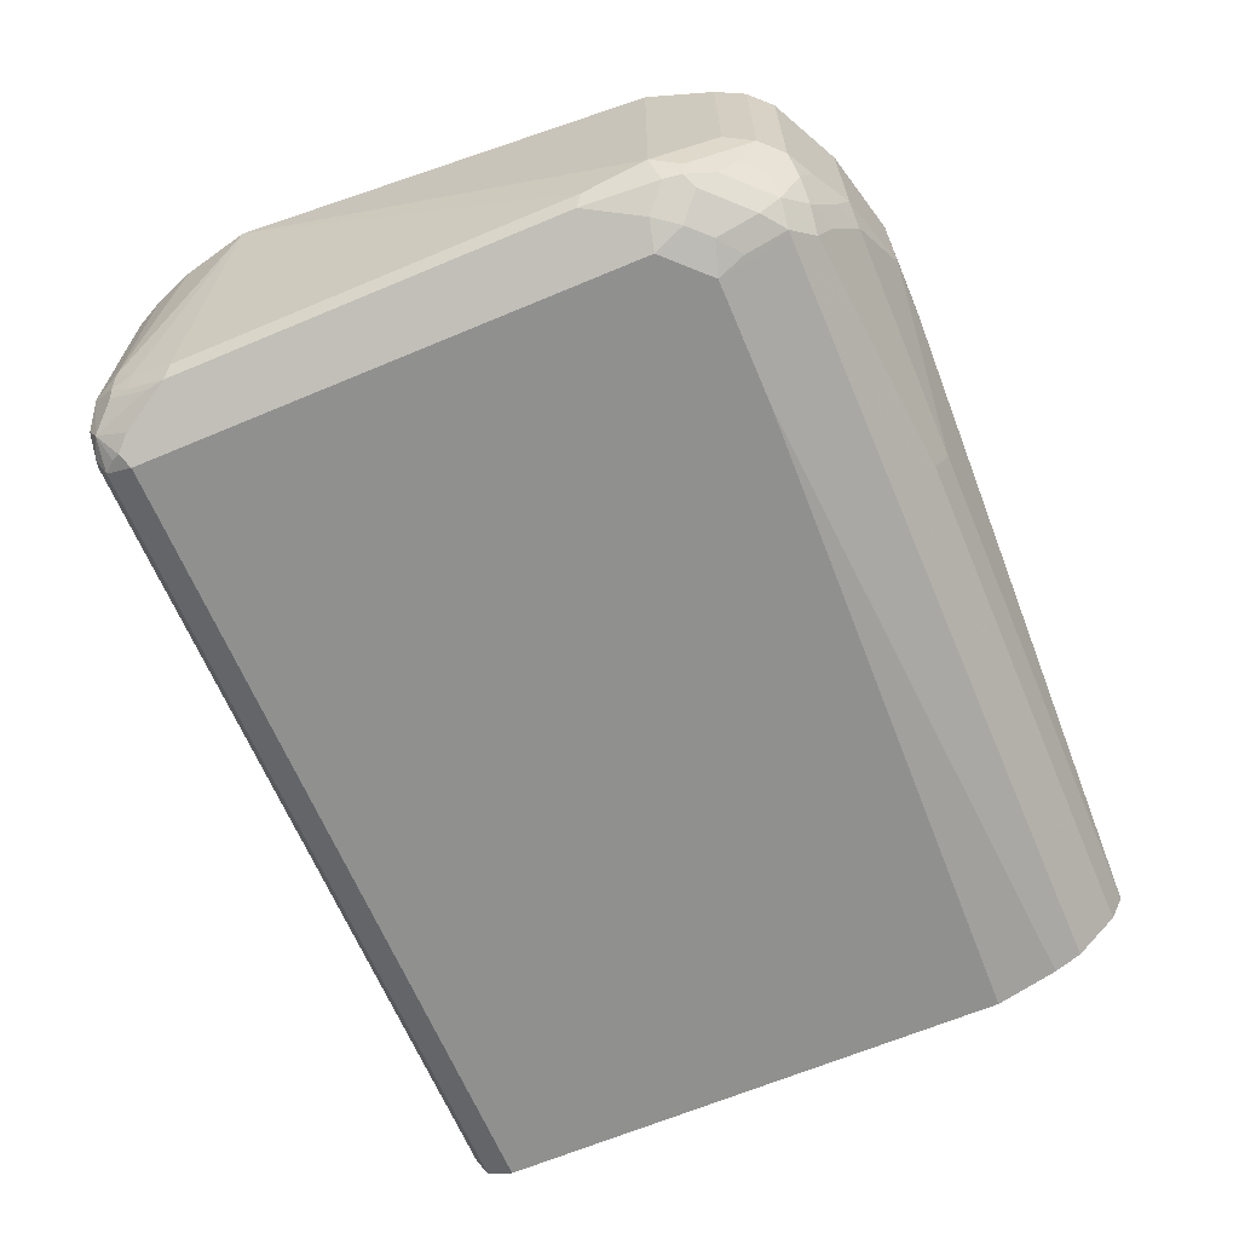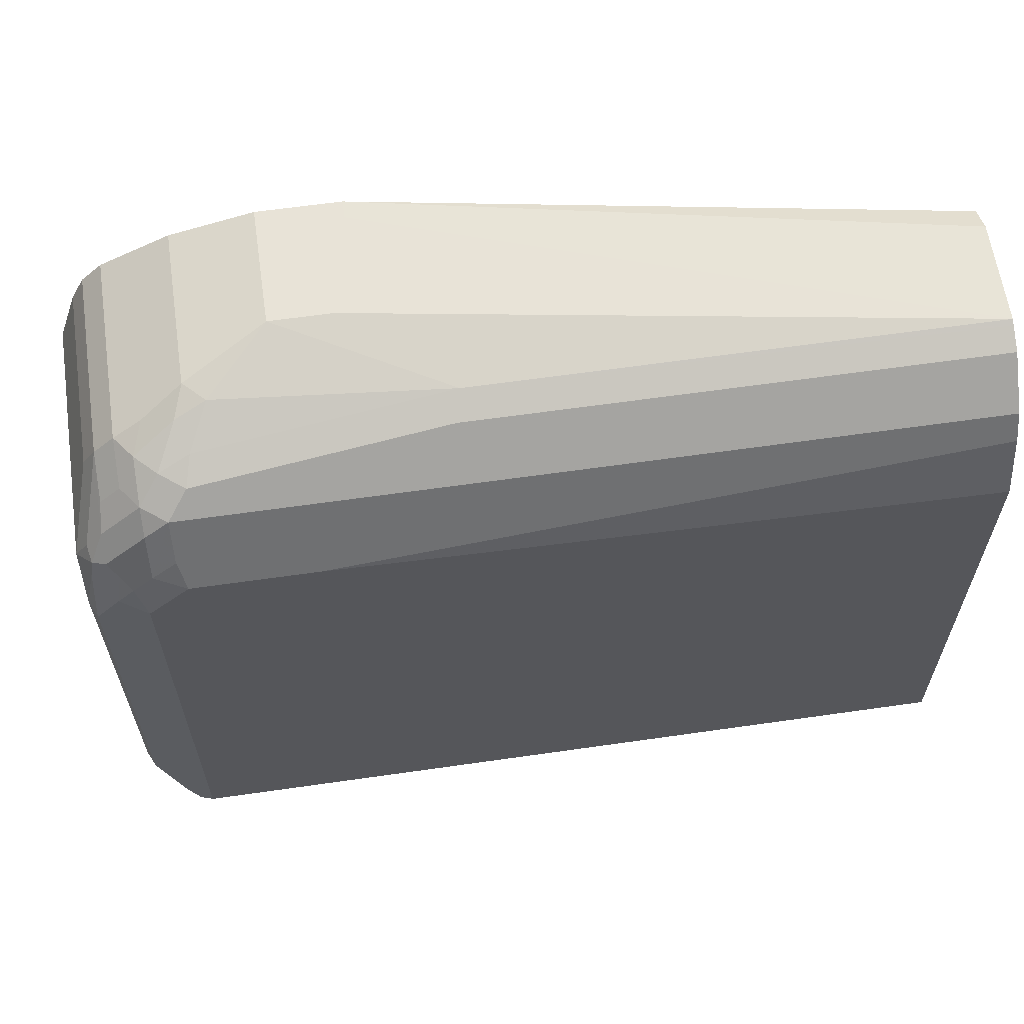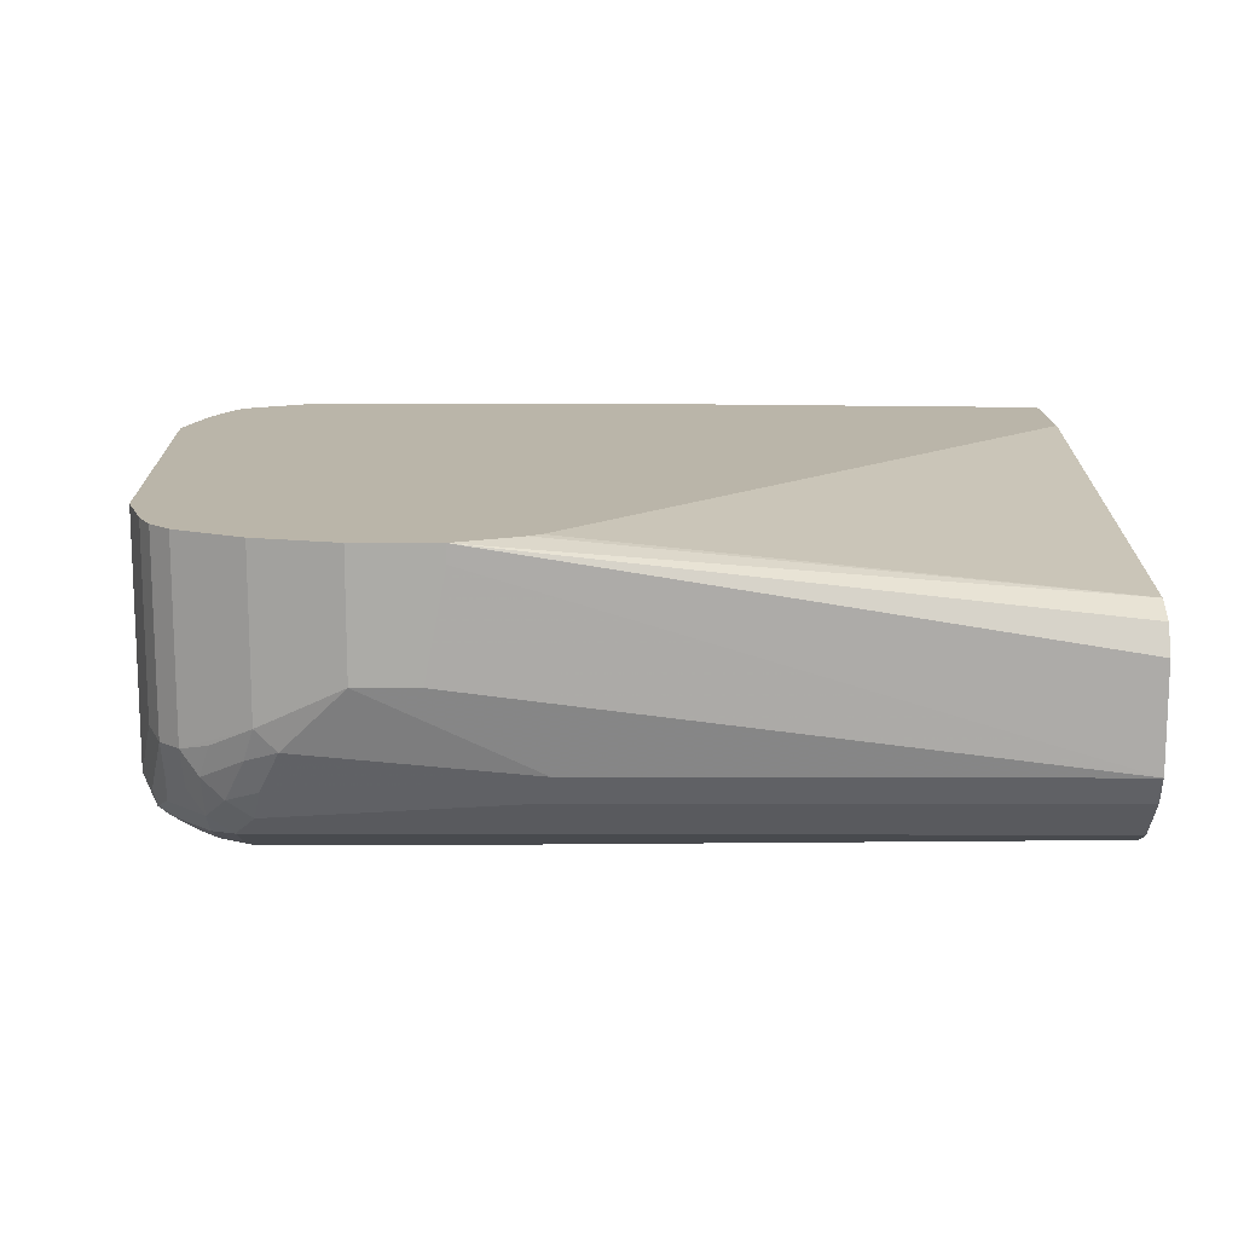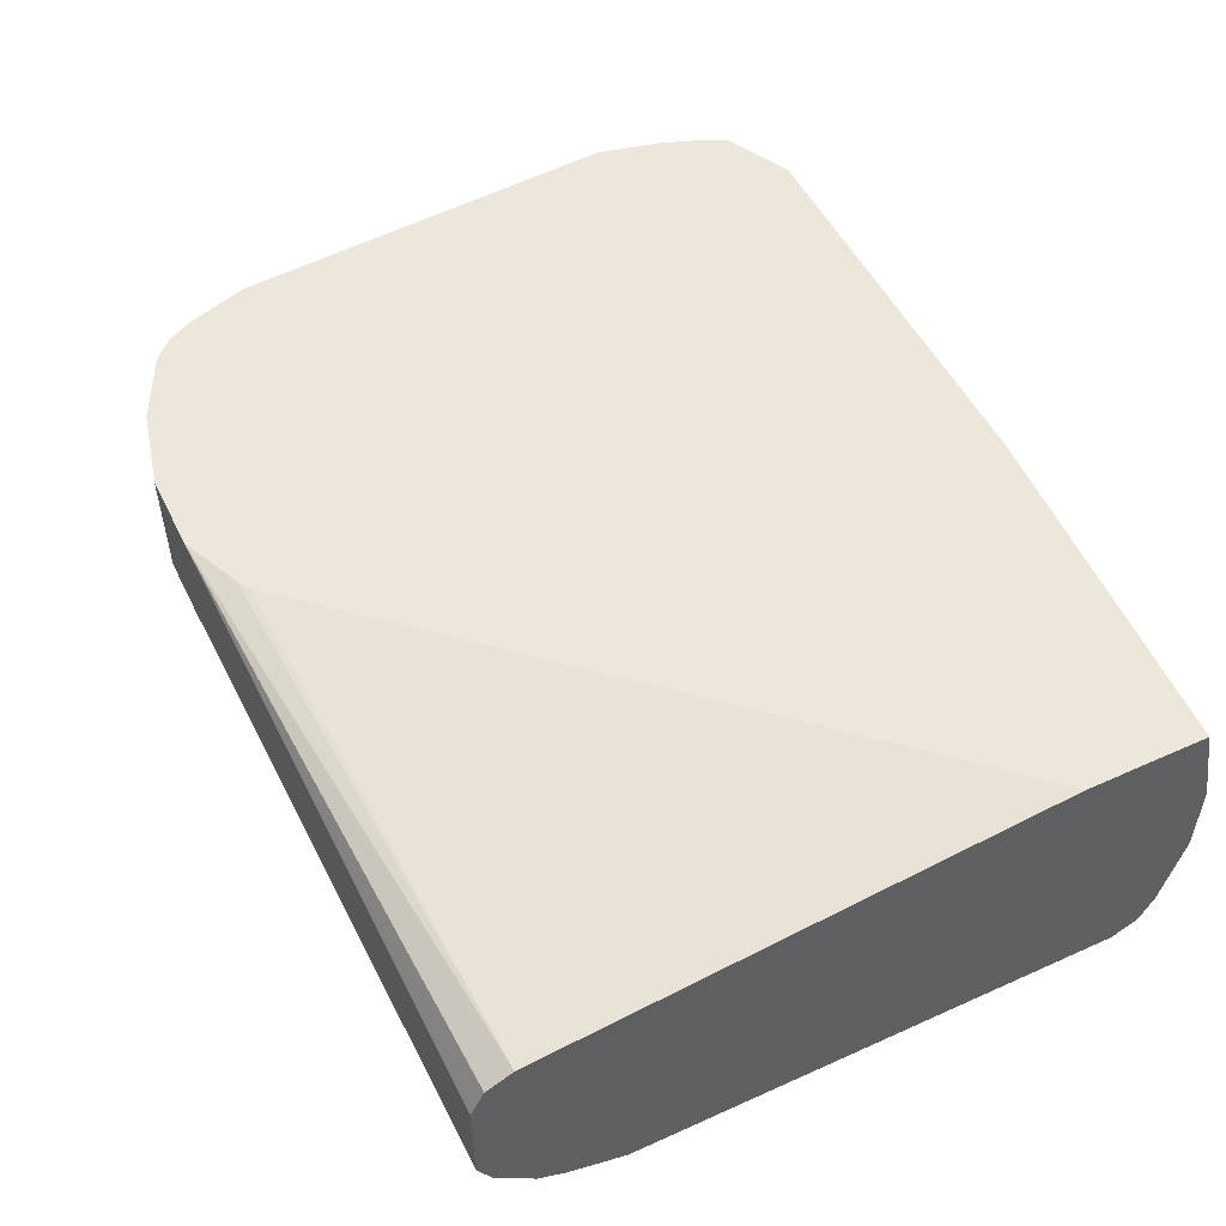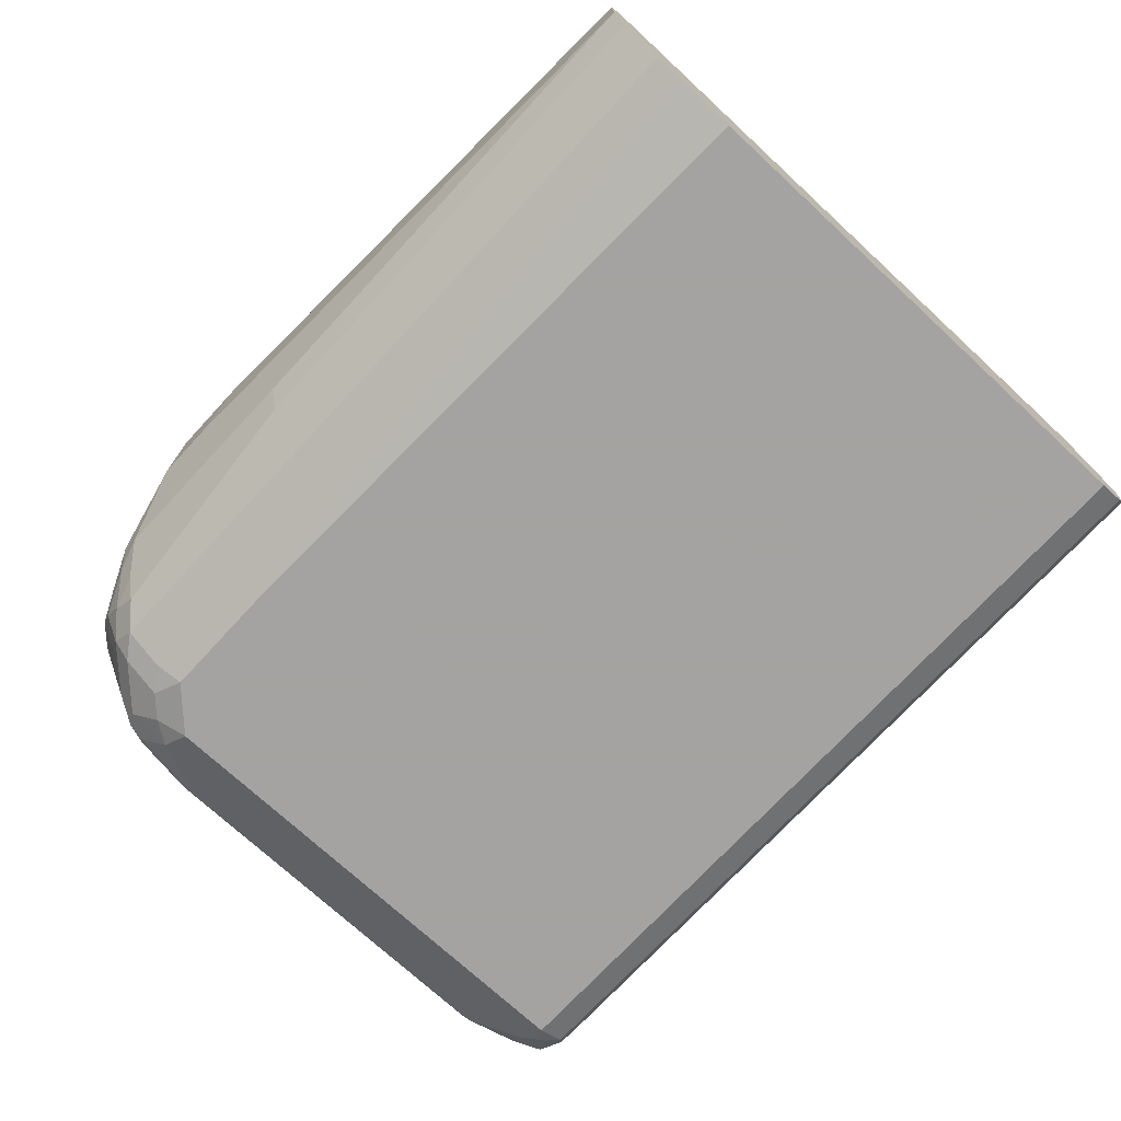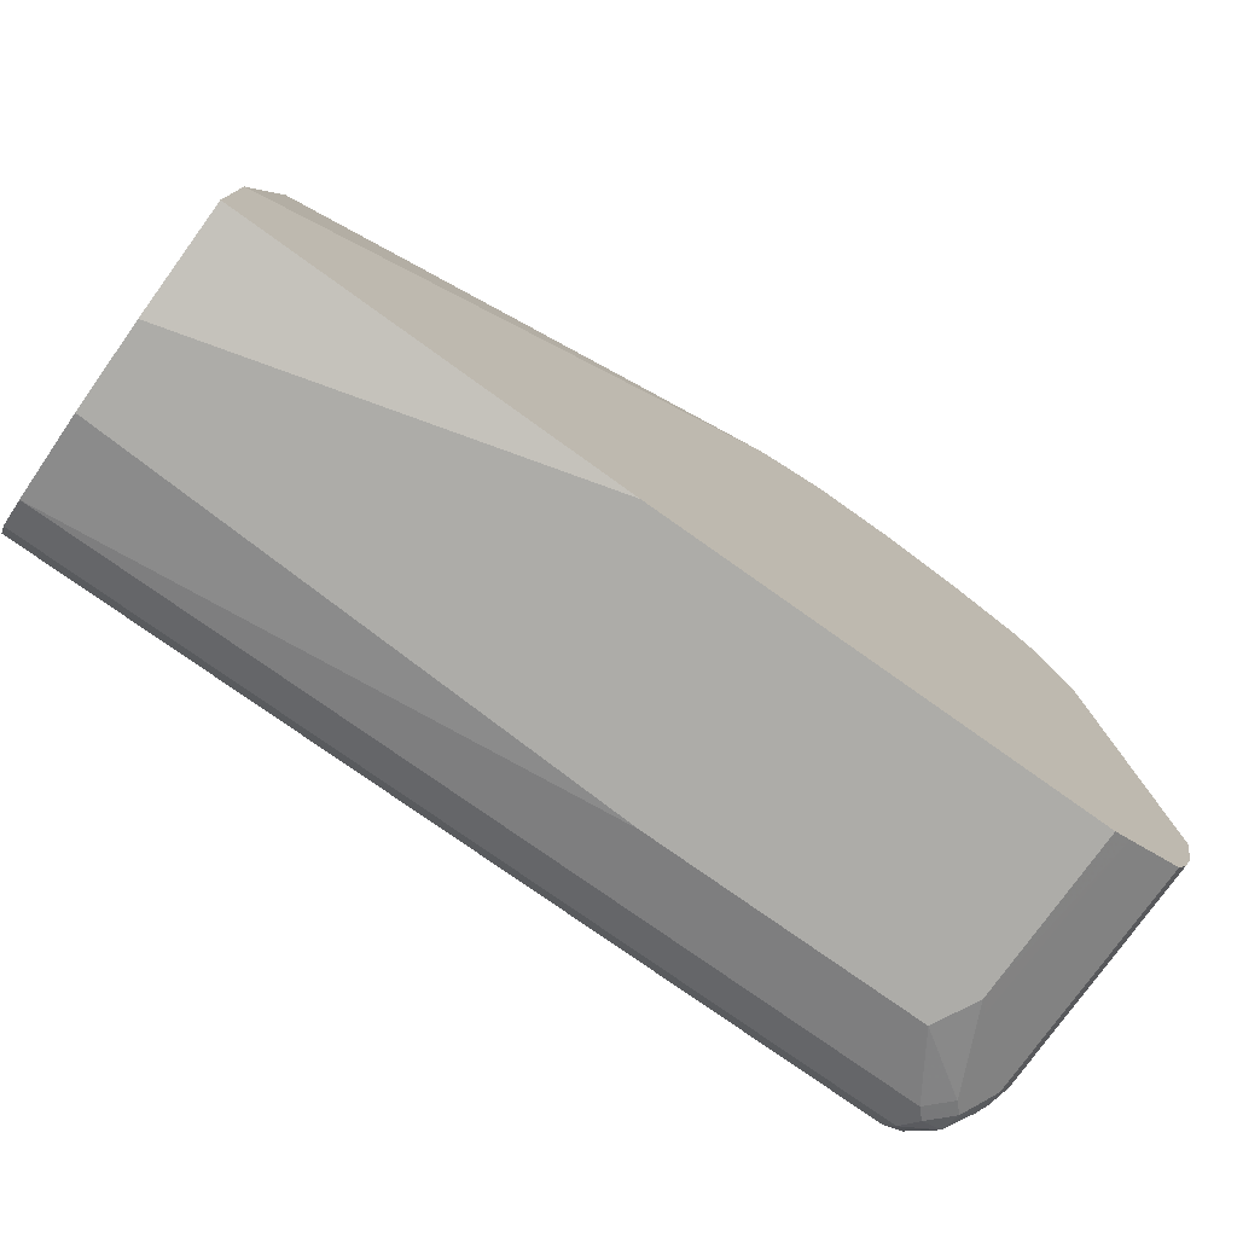
<metadata>
{"format":"obj","ext":"obj","renderer":"f3d","projection":"perspective","resolution":1024,"background":"white","views":[{"elev":-65.6,"azim":112.9,"up":"+Z"},{"elev":62.4,"azim":171.7,"up":"+Y"},{"elev":13.7,"azim":-179.7,"up":"+Z"},{"elev":51.8,"azim":-115.9,"up":"+Z"},{"elev":-73.1,"azim":-132.8,"up":"+Z"},{"elev":-76.6,"azim":-35.4,"up":"+Y"}]}
</metadata>
<code>
v -0.01448 -0.3532 -0.2551
v -0.01448 -0.3335 -0.1595
v -0.01448 -0.3532 -0.3335
v 0.3336 -0.3532 -0.1595
v -0.01448 -0.2145 -0.1595
v -0.01448 -0.3335 -0.412
v 0.4709 -0.3532 -0.3532
v 0.7455 -0.3532 -0.1595
v -0.01448 0.2943 -0.2158
v 0.477 0.3195 -0.1595
v -0.01448 -0.3205 -0.4382
v 0.7652 -0.3335 -0.412
v 0.7259 -0.3532 -0.3532
v 0.7455 -0.3532 -0.3139
v 0.7603 -0.3458 -0.1595
v -0.01448 0.2977 -0.2176
v 0.4879 0.3268 -0.1595
v 0.5494 0.3532 -0.1595
v -0.01448 -0.3039 -0.4464
v 0.7652 -0.3205 -0.4382
v 0.7749 -0.3286 -0.4218
v 0.7946 -0.3286 -0.4022
v 0.7848 -0.3335 -0.3924
v 0.7553 -0.3483 -0.3237
v 0.7865 -0.3327 -0.1595
v -0.01448 0.3205 -0.2289
v -0.01448 0.3335 -0.2551
v 0.6278 0.3532 -0.1595
v 0.5494 0.3532 -0.1766
v -0.01448 -0.2943 -0.4512
v 0.7652 -0.2943 -0.4512
v 0.7782 -0.3008 -0.4447
v 0.7749 -0.309 -0.4414
v 0.7848 -0.3139 -0.4316
v 0.7946 -0.3188 -0.4218
v 0.8109 -0.3205 -0.3728
v 0.8109 -0.3205 -0.1595
v -0.01448 0.3335 -0.3532
v 0.6278 0.3532 -0.2747
v 0.7063 0.3335 -0.1595
v 0.569 0.3532 -0.2747
v -0.01448 0.1962 -0.4512
v 0.7652 0.1766 -0.4512
v 0.7782 0.17 -0.4447
v 0.7913 -0.2878 -0.4382
v 0.8142 -0.26 -0.4218
v 0.8142 -0.2992 -0.4022
v 0.8191 -0.2968 -0.3924
v 0.8241 -0.2943 -0.3728
v 0.8241 -0.2943 -0.1595
v -0.01448 0.331 -0.3583
v 0.4709 0.3335 -0.3532
v 0.7063 0.3335 -0.3139
v 0.6867 0.3335 -0.3335
v 0.7405 0.3165 -0.1595
v -0.01448 0.2551 -0.4316
v 0.6082 0.2158 -0.4512
v 0.7553 0.2256 -0.4414
v 0.7749 0.206 -0.4414
v 0.7913 0.1831 -0.4382
v 0.7259 0.2158 -0.4512
v 0.7423 0.2125 -0.448
v 0.8174 -0.2419 -0.4251
v 0.8174 -0.2812 -0.4055
v 0.8241 -0.2746 -0.3924
v 0.8522 -0.1937 -0.1595
v 0.8384 -0.2545 -0.1595
v 0.8375 -0.2581 -0.1595
v -0.01448 0.3205 -0.3793
v 0.4774 0.3205 -0.3793
v 0.7063 0.3139 -0.3728
v 0.7161 0.3237 -0.3433
v 0.7717 0.3008 -0.3401
v 0.7455 0.3139 -0.3335
v 0.7677 0.3028 -0.1595
v -0.01448 0.2812 -0.4186
v 0.7259 0.2551 -0.4316
v 0.6016 0.2289 -0.4447
v 0.7553 0.2648 -0.4218
v 0.7946 0.2256 -0.4218
v 0.7848 0.2158 -0.4316
v 0.7324 0.2419 -0.4382
v 0.7324 0.2812 -0.4186
v 0.7881 0.1995 -0.4349
v 0.8109 0.2027 -0.4186
v 0.8142 0.1668 -0.4218
v 0.8174 0.1307 -0.4251
v 0.7194 0.2289 -0.4447
v 0.8241 -0.2354 -0.412
v 0.8241 0.1373 -0.412
v 0.8241 0.1962 -0.3924
v 0.8241 0.1962 -0.1595
v 0.7128 0.3008 -0.3989
v 0.7357 0.3041 -0.3826
v 0.7553 0.3041 -0.363
v 0.7717 0.3008 -0.1595
v 0.7913 0.2812 -0.3401
v 0.7717 0.2812 -0.3793
v 0.7553 0.2844 -0.4022
v 0.7881 0.2387 -0.4153
v 0.7946 0.2452 -0.4022
v 0.8077 0.219 -0.4153
v 0.8109 0.2224 -0.3989
v 0.8044 0.2551 -0.3335
v 0.8044 0.2551 -0.1595
v 0.7913 0.2812 -0.1595
v 0.7913 0.2616 -0.3793
v 0.7933 0.2772 -0.1595
f 1 2 5
f 53 74 95
f 53 95 72
f 54 72 94
f 54 94 71
f 55 75 73
f 56 76 83
f 56 83 77
f 56 77 88
f 56 88 78
f 56 78 57
f 53 73 74
f 57 78 88
f 58 79 80
f 58 80 81
f 58 81 59
f 58 62 61
f 58 61 82
f 58 82 83
f 58 83 79
f 59 81 84
f 59 84 60
f 60 84 85
f 57 88 61
f 53 55 73
f 53 72 54
f 52 93 70
f 39 53 54
f 39 54 52
f 40 55 53
f 42 56 57
f 43 58 59
f 43 59 60
f 43 60 44
f 43 61 62
f 43 62 58
f 45 63 46
f 46 63 64
f 46 64 47
f 47 64 48
f 48 65 49
f 48 64 65
f 49 65 66
f 49 66 67
f 49 67 68
f 49 68 50
f 51 52 70
f 51 70 69
f 52 54 71
f 52 71 93
f 60 85 86
f 60 86 87
f 61 88 77
f 61 77 82
f 80 102 84
f 83 93 94
f 83 94 99
f 84 102 85
f 85 102 91
f 85 91 90
f 85 90 86
f 86 90 87
f 91 102 103
f 91 103 97
f 91 97 104
f 91 104 105
f 91 105 92
f 94 95 99
f 97 101 107
f 97 106 108
f 97 108 104
f 97 103 101
f 98 107 101
f 98 101 99
f 99 101 100
f 101 103 102
f 104 108 105
f 80 101 102
f 38 52 51
f 80 100 101
f 79 83 99
f 63 87 90
f 63 90 89
f 63 89 64
f 65 89 66
f 66 90 91
f 66 91 92
f 66 89 90
f 69 70 93
f 69 93 83
f 69 83 76
f 71 94 93
f 72 95 94
f 73 75 96
f 73 96 106
f 73 106 97
f 73 97 107
f 73 107 98
f 73 98 99
f 73 99 95
f 73 95 74
f 77 83 82
f 79 99 100
f 79 100 80
f 80 84 81
f 38 39 52
f 64 89 65
f 36 50 37
f 2 68 67
f 2 67 66
f 2 66 92
f 2 92 105
f 2 105 108
f 2 108 106
f 2 106 96
f 2 96 75
f 2 75 55
f 2 55 40
f 2 50 68
f 2 40 28
f 2 18 17
f 2 17 10
f 2 10 5
f 3 6 7
f 5 10 9
f 6 11 20
f 6 20 12
f 6 12 13
f 6 13 7
f 8 14 15
f 2 28 18
f 2 37 50
f 2 25 37
f 2 8 15
f 38 41 39
f 1 5 9
f 1 9 16
f 1 16 26
f 1 26 27
f 1 27 38
f 1 38 51
f 1 51 69
f 1 69 76
f 1 76 56
f 1 56 42
f 1 42 30
f 1 30 19
f 1 19 11
f 1 11 6
f 1 6 3
f 1 3 7
f 1 7 13
f 1 13 14
f 1 14 8
f 1 8 4
f 1 4 2
f 2 4 8
f 9 10 17
f 9 17 18
f 2 15 25
f 11 19 20
f 22 37 25
f 28 40 53
f 28 53 39
f 29 41 38
f 30 42 57
f 30 57 61
f 30 61 43
f 30 43 31
f 31 43 44
f 32 44 60
f 32 60 87
f 32 87 63
f 32 63 45
f 32 45 35
f 32 35 34
f 32 34 33
f 35 45 46
f 35 46 47
f 35 47 36
f 36 47 48
f 36 48 49
f 9 18 16
f 36 49 50
f 22 36 37
f 22 35 36
f 31 44 32
f 20 35 21
f 12 20 21
f 12 21 22
f 21 35 22
f 12 22 23
f 12 23 13
f 13 23 14
f 14 23 22
f 14 22 24
f 15 24 22
f 15 22 25
f 16 18 26
f 18 27 26
f 14 24 15
f 20 31 32
f 18 39 41
f 18 41 29
f 18 29 38
f 18 38 27
f 19 30 31
f 19 31 20
f 20 34 35
f 20 33 34
f 20 32 33
f 18 28 39

</code>
